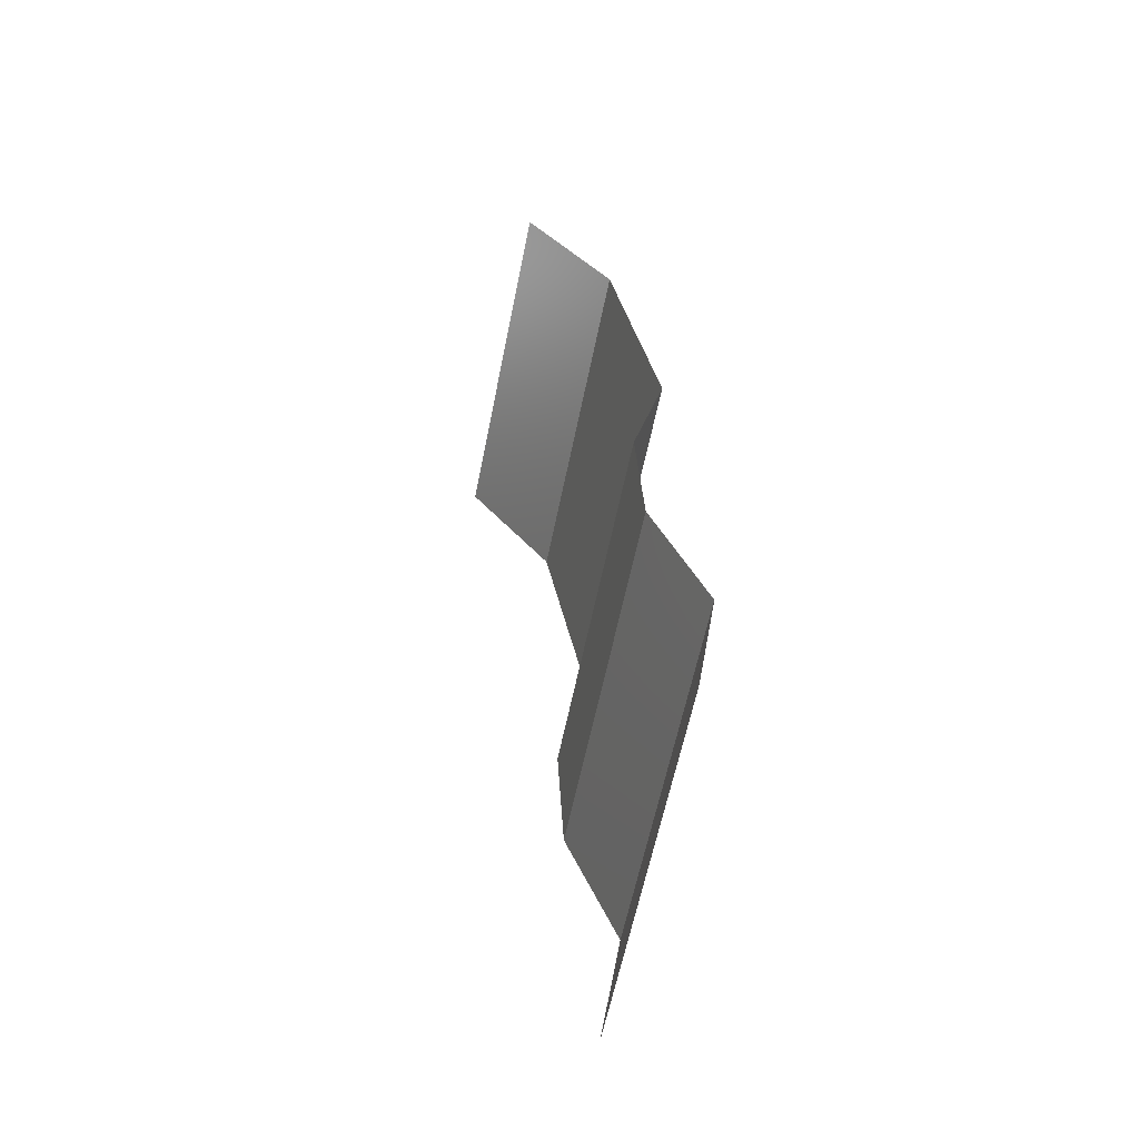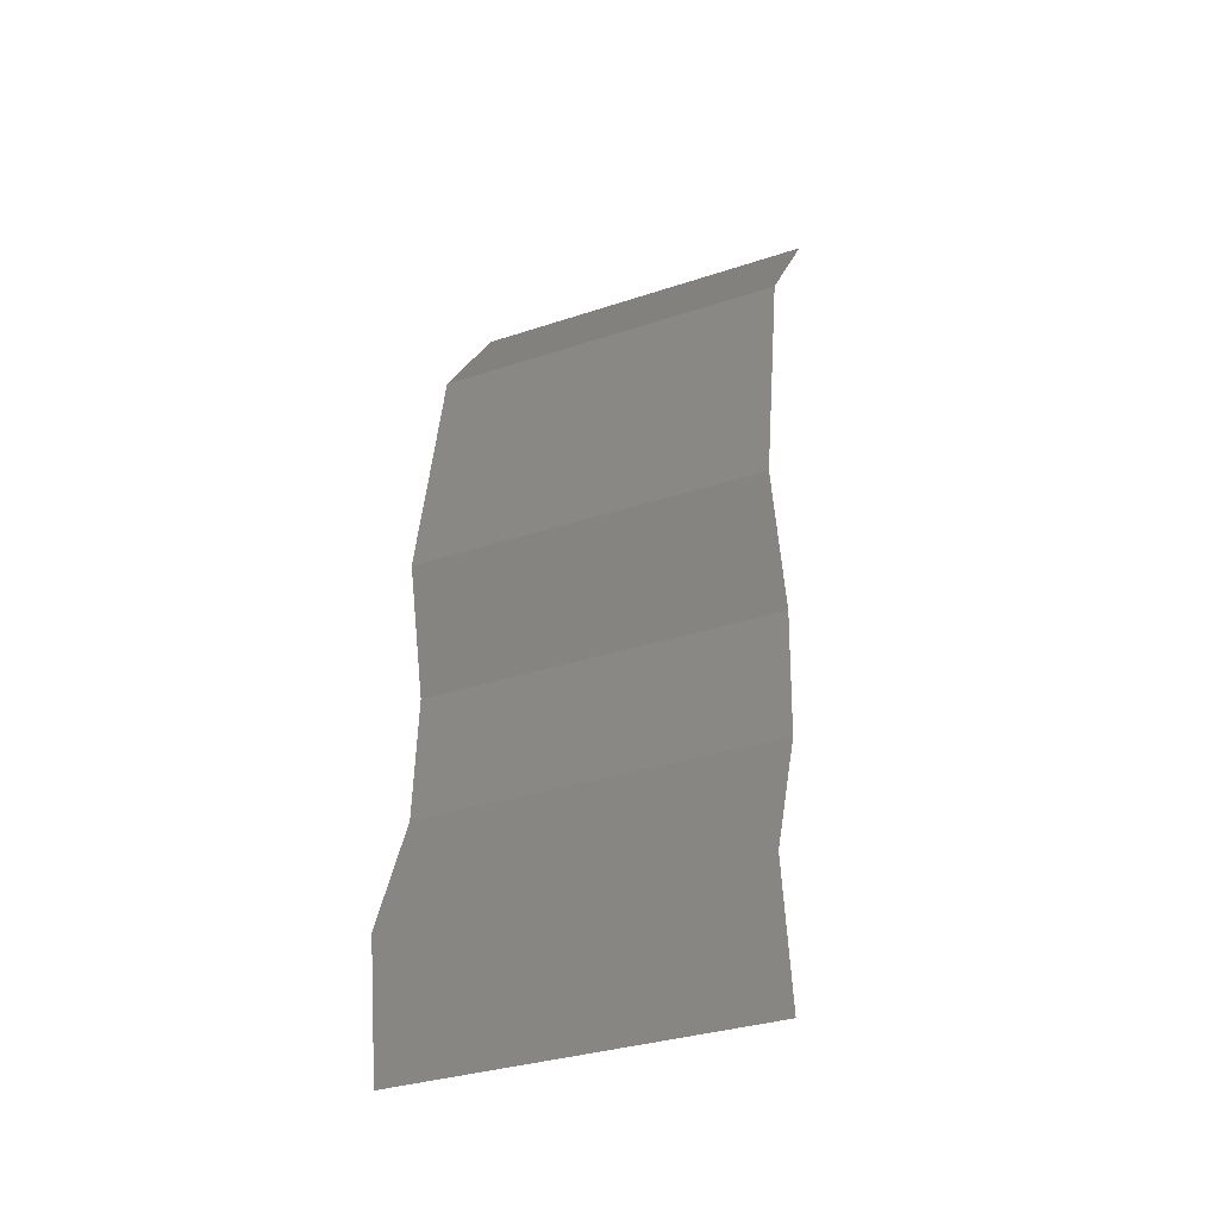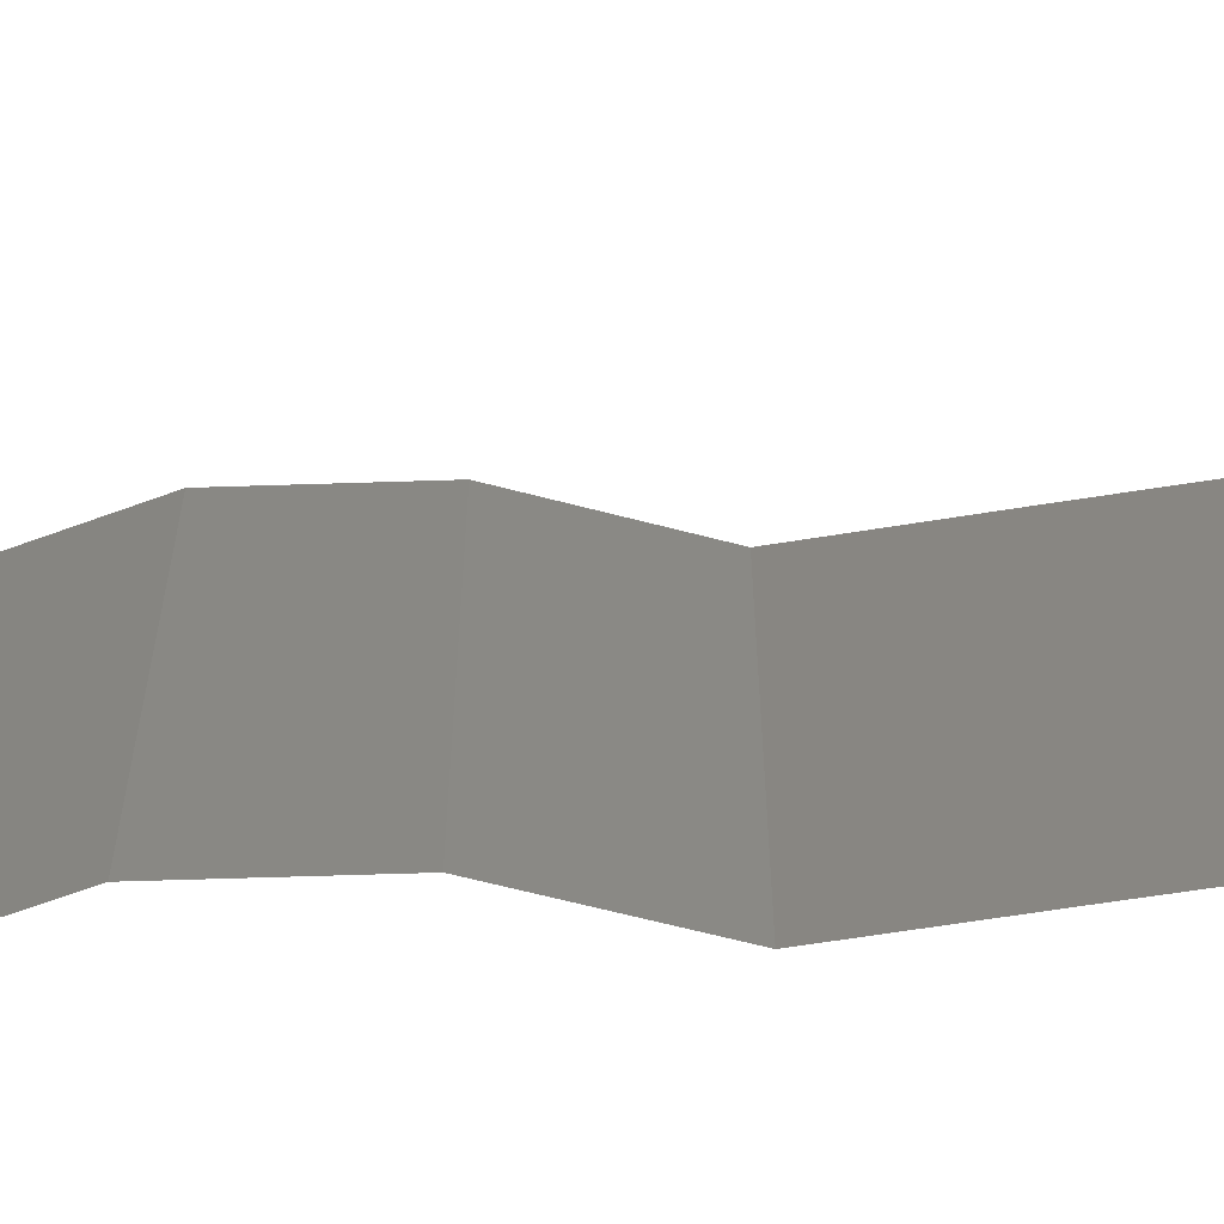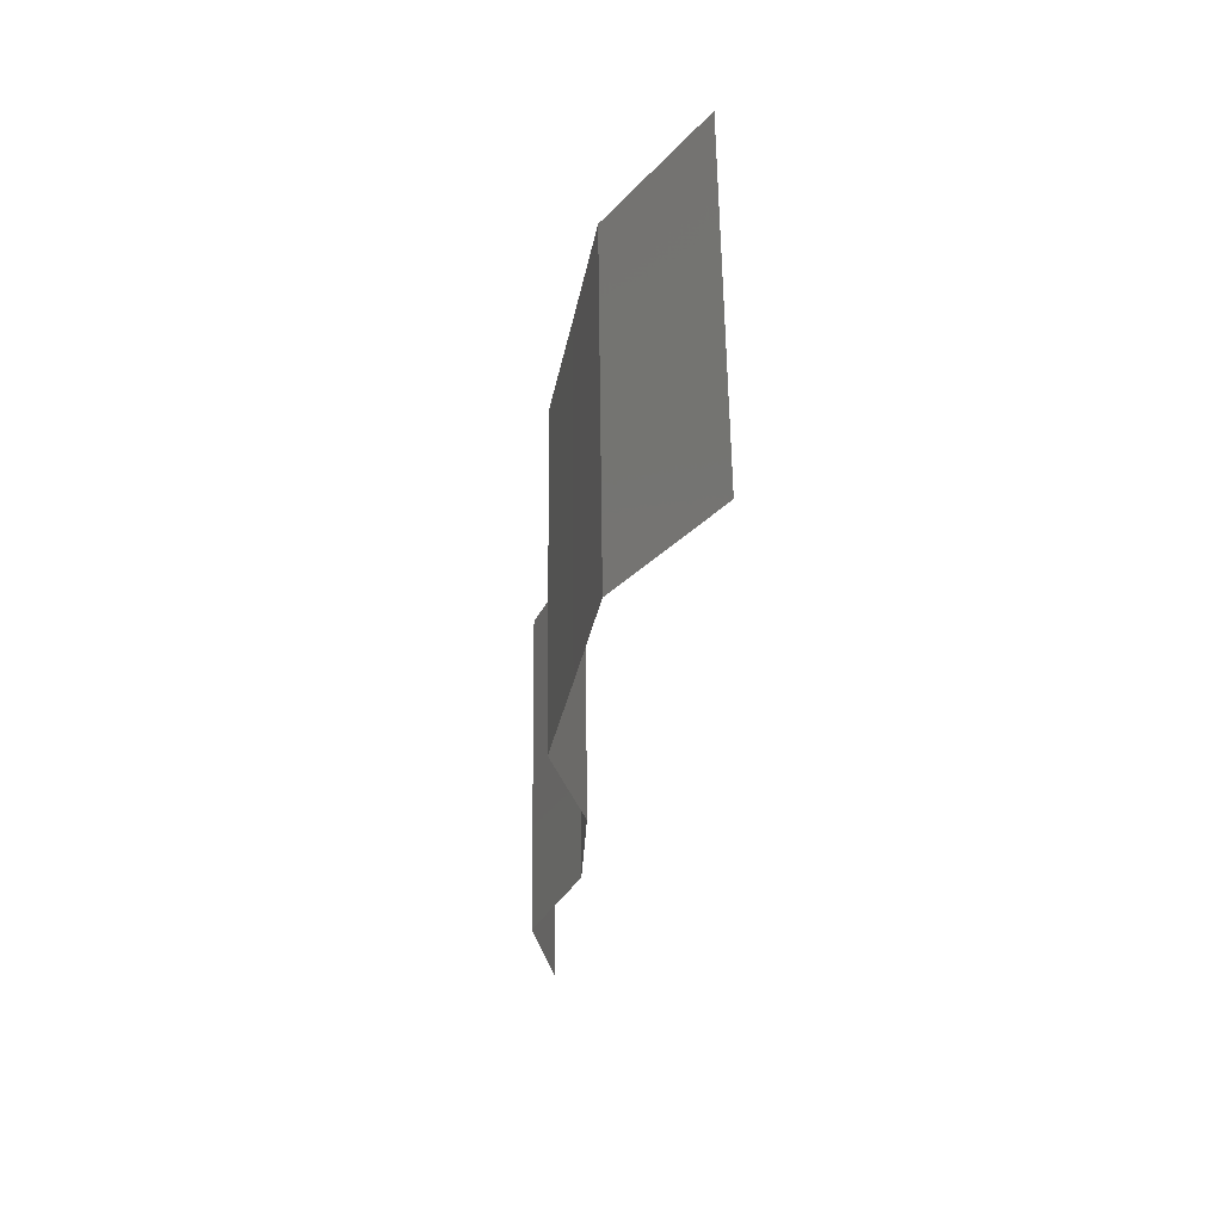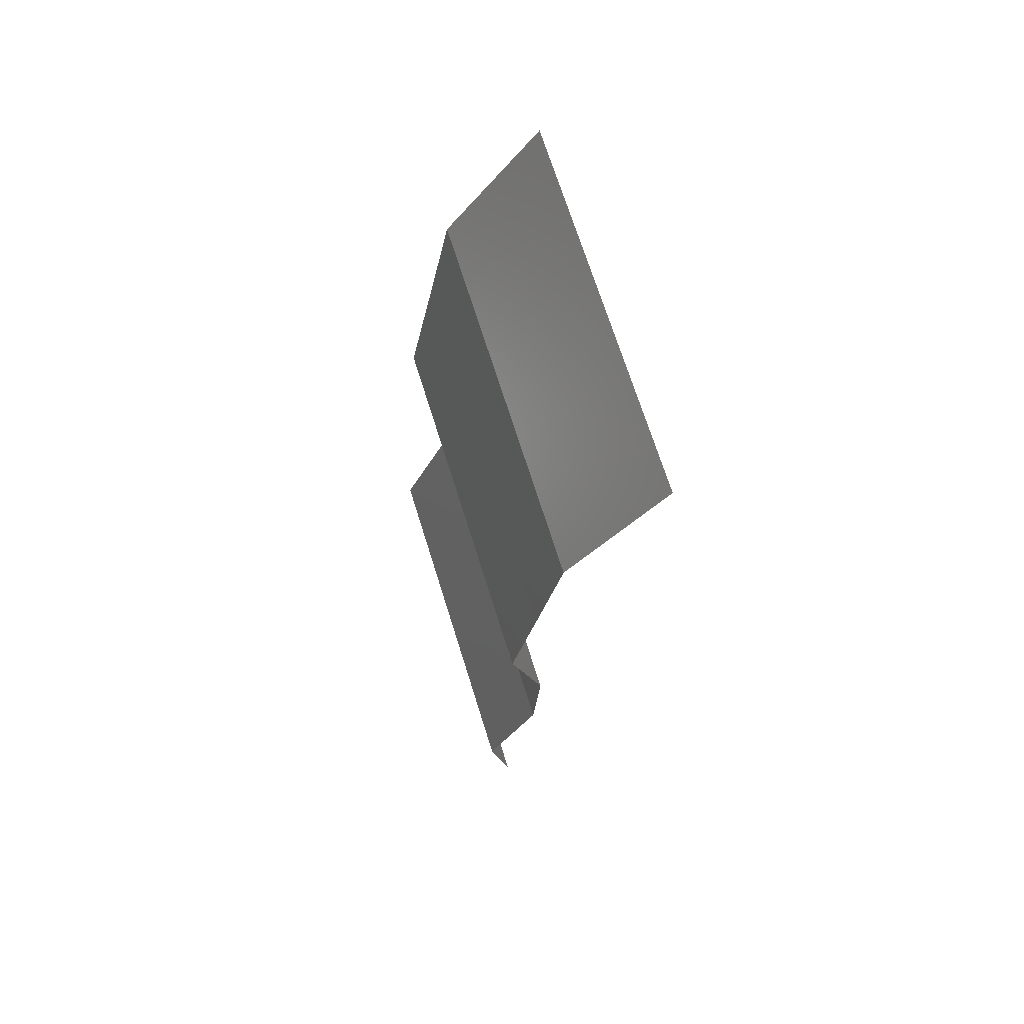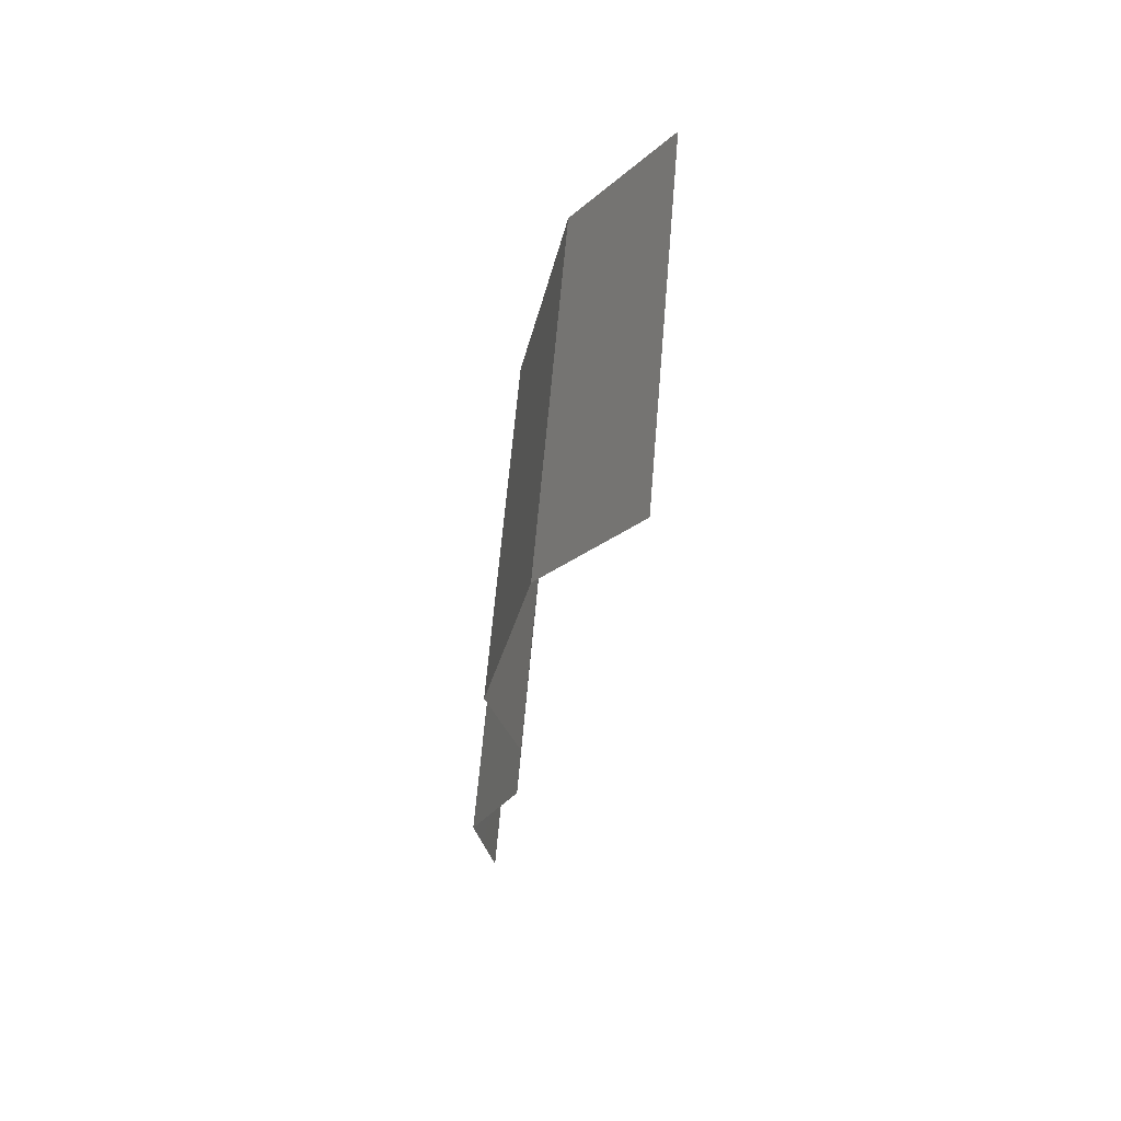
<metadata>
{"format":"stl","ext":"stl","renderer":"f3d","projection":"perspective","resolution":1024,"background":"white","views":[{"elev":-59.9,"azim":168.7,"up":"+Y"},{"elev":-34.0,"azim":-65.9,"up":"+Y"},{"elev":-63.3,"azim":88.9,"up":"+Z"},{"elev":59.5,"azim":-0.7,"up":"+Y"},{"elev":70.2,"azim":-17.4,"up":"+Y"},{"elev":64.0,"azim":4.9,"up":"+Y"}]}
</metadata>
<code>
# stl→obj: 38 verts, 56 faces
v 0.03216 0.0578 0.02
v 0.03216 0.0578 0.01
v 0.02965 0.05419 0.015
v 0.02713 0.05058 0
v 0.02713 0.05058 0.01
v 0.02965 0.05419 0.005
v 0.03216 0.0578 0
v 0.02713 0.05058 0.02
v 0.02583 0.04335 0.01
v 0.02648 0.04697 0.005
v 0.02648 0.04697 0.015
v 0.02583 0.04335 0
v 0.02583 0.04335 0.02
v 0.0245 0.03613 0.01
v 0.02516 0.03974 0.015
v 0.02516 0.03974 0.005
v 0.0245 0.03613 0
v 0.0245 0.03613 0.02
v 0.02539 0.03251 0.015
v 0.02628 0.0289 0
v 0.02628 0.0289 0.01
v 0.02539 0.03251 0.005
v 0.02628 0.0289 0.02
v 0.02591 0.02168 0
v 0.0261 0.02529 0.005
v 0.02591 0.02168 0.01
v 0.0261 0.02529 0.015
v 0.02591 0.02168 0.02
v 0.02305 0.01445 0
v 0.02305 0.01445 0.01
v 0.02448 0.01806 0.005
v 0.02448 0.01806 0.015
v 0.02305 0.01445 0.02
v 0.02417 0.007226 0.02
v 0.02361 0.01084 0.015
v 0.02417 0.007226 0.01
v 0.02361 0.01084 0.005
v 0.02417 0.007226 0
f 1 2 3
f 4 5 6
f 2 7 6
f 5 8 3
f 7 4 6
f 8 1 3
f 2 5 3
f 5 2 6
f 9 5 10
f 5 9 11
f 4 12 10
f 13 8 11
f 5 4 10
f 8 5 11
f 12 9 10
f 9 13 11
f 9 14 15
f 14 9 16
f 12 17 16
f 18 13 15
f 9 12 16
f 13 9 15
f 17 14 16
f 14 18 15
f 18 14 19
f 20 21 22
f 14 17 22
f 21 23 19
f 17 20 22
f 23 18 19
f 14 21 19
f 21 14 22
f 20 24 25
f 21 26 27
f 28 23 27
f 26 21 25
f 21 20 25
f 23 21 27
f 24 26 25
f 26 28 27
f 29 30 31
f 28 26 32
f 26 24 31
f 30 33 32
f 26 30 32
f 30 26 31
f 24 29 31
f 33 28 32
f 34 33 35
f 36 30 37
f 29 38 37
f 30 36 35
f 30 29 37
f 33 30 35
f 38 36 37
f 36 34 35

</code>
